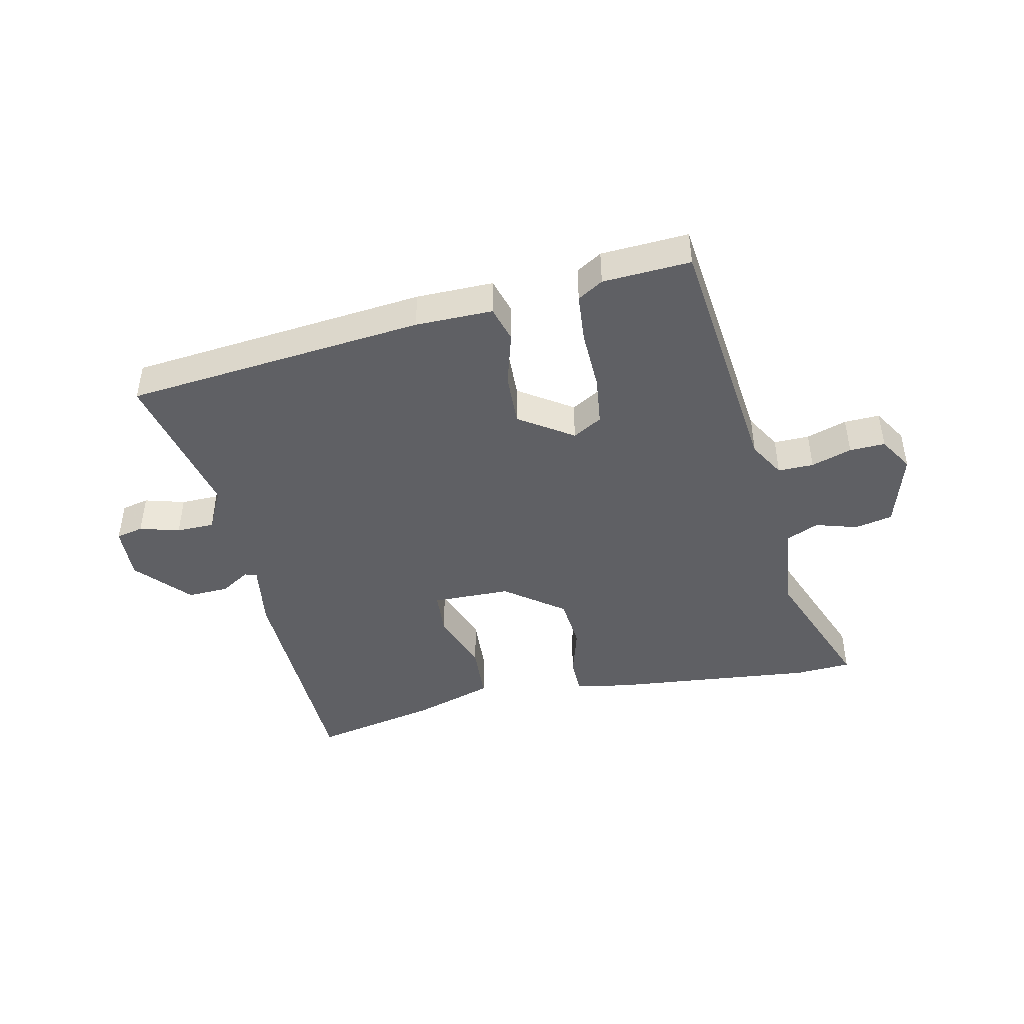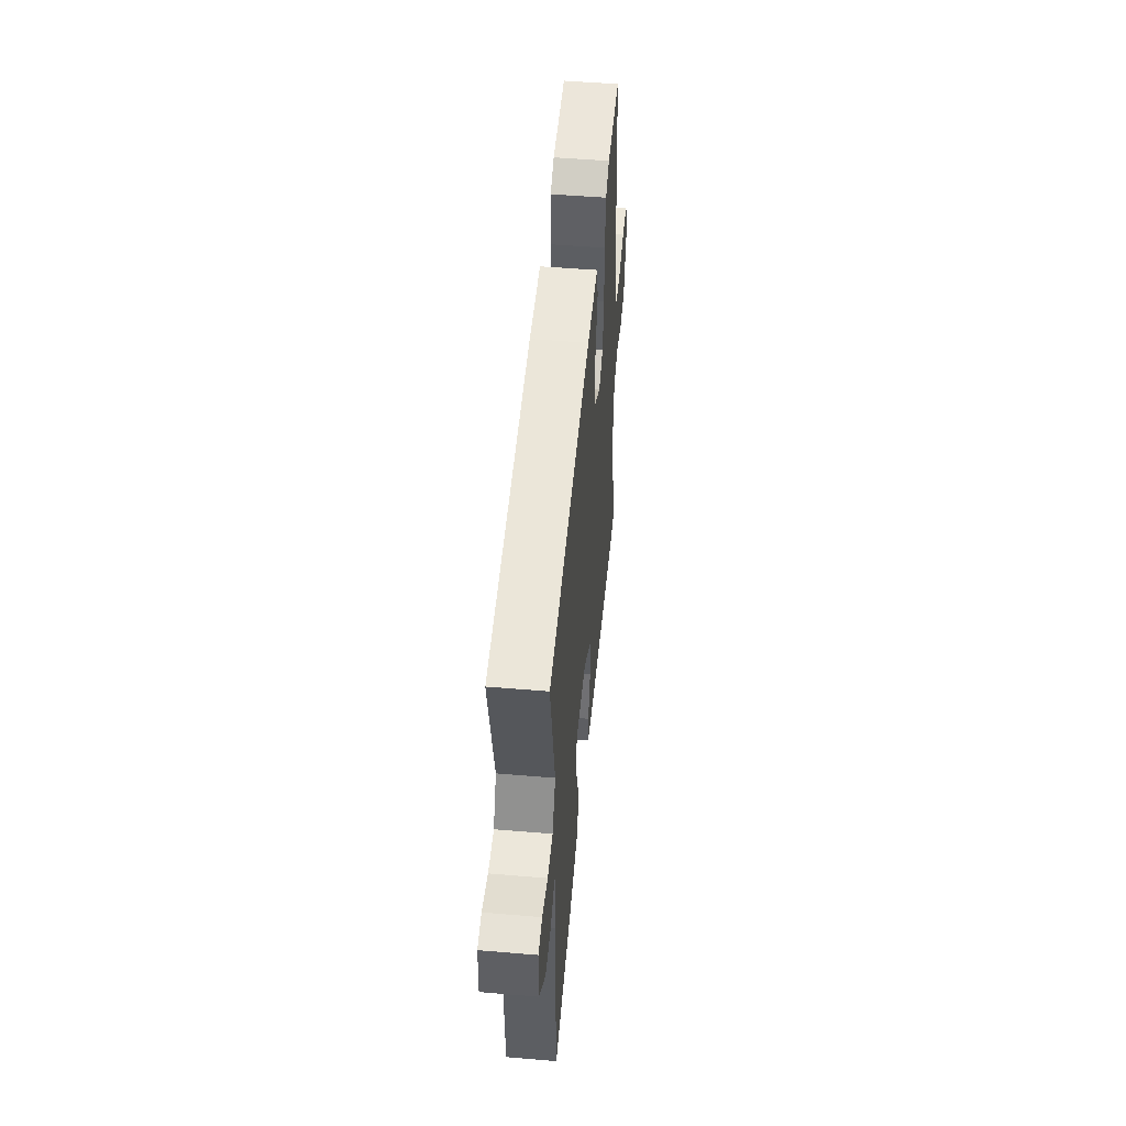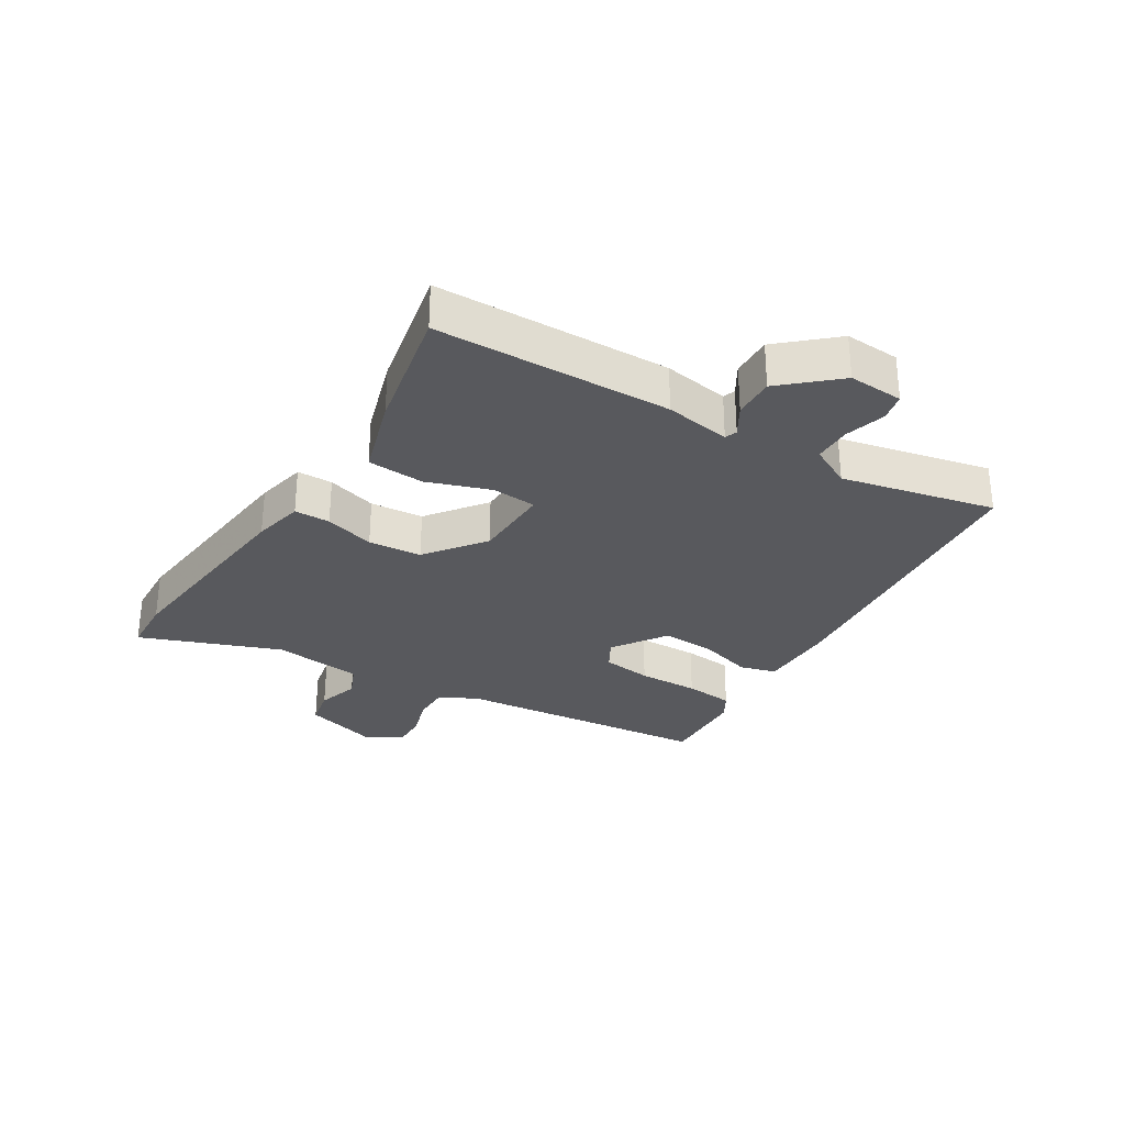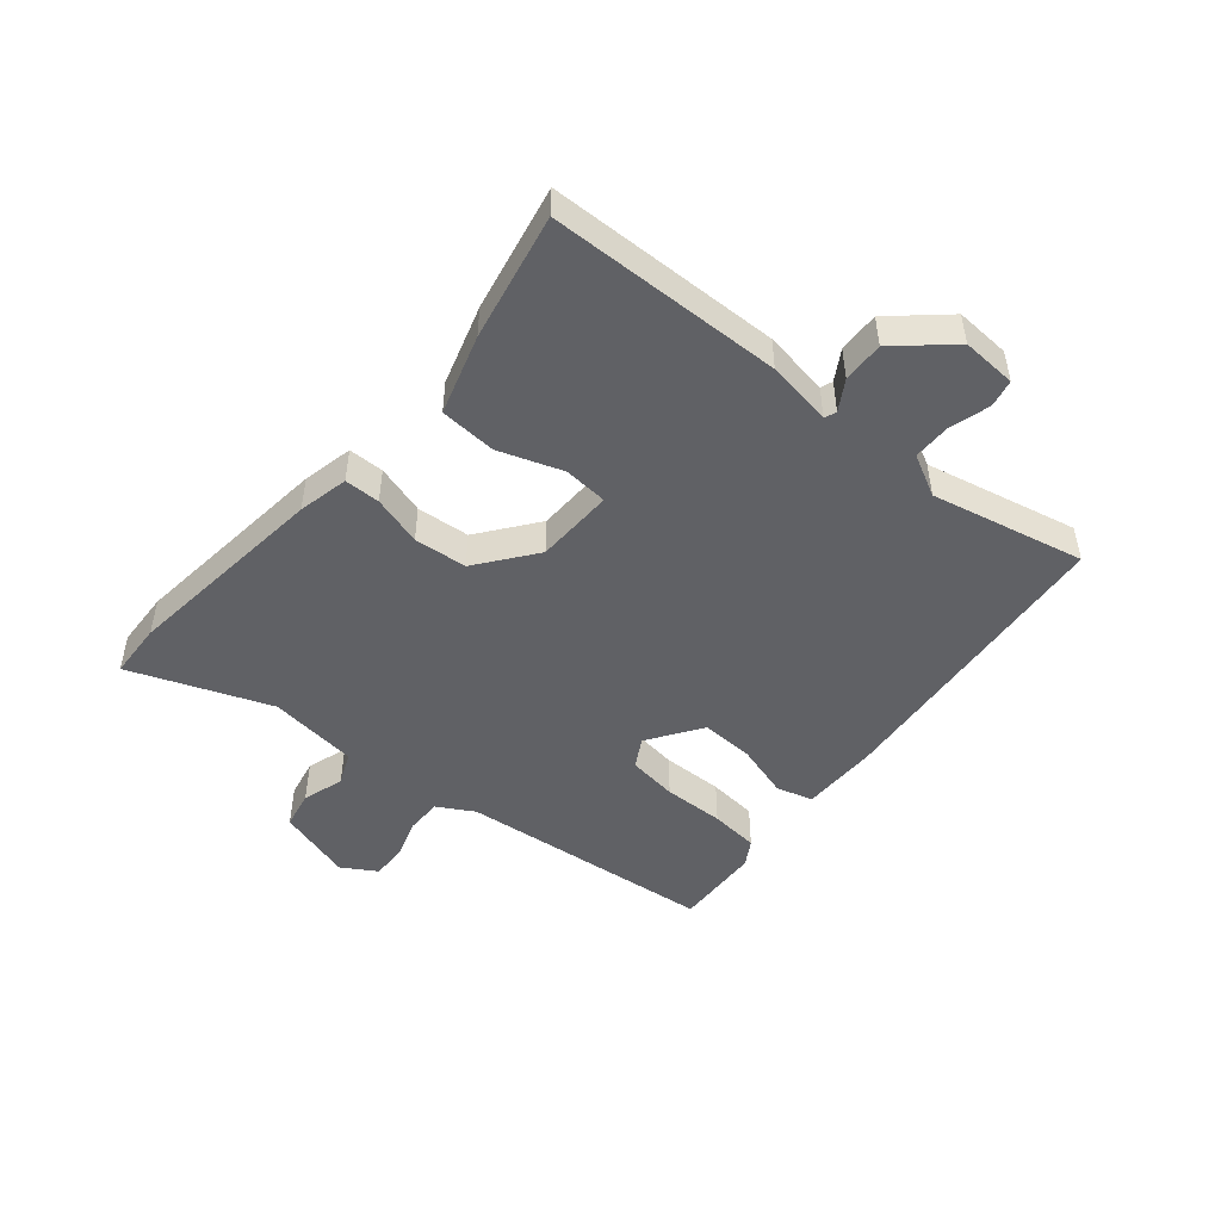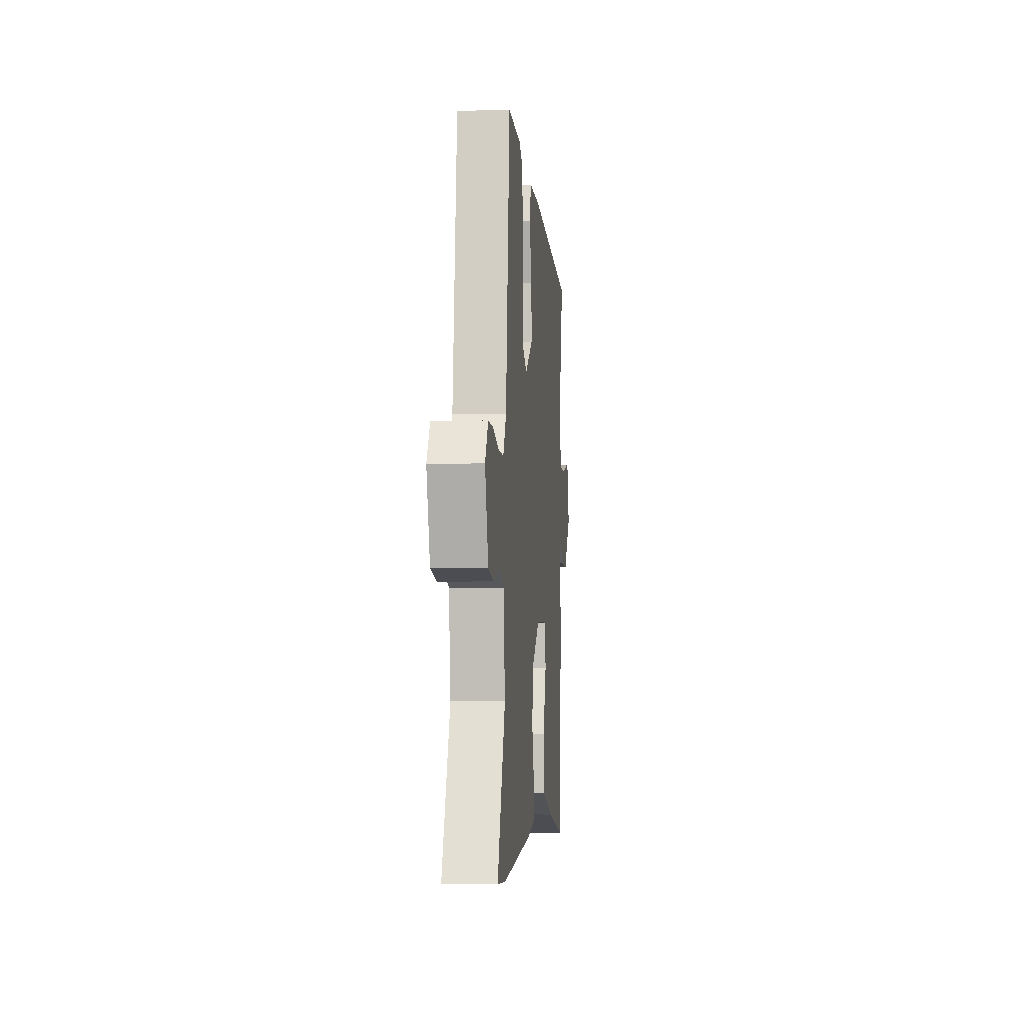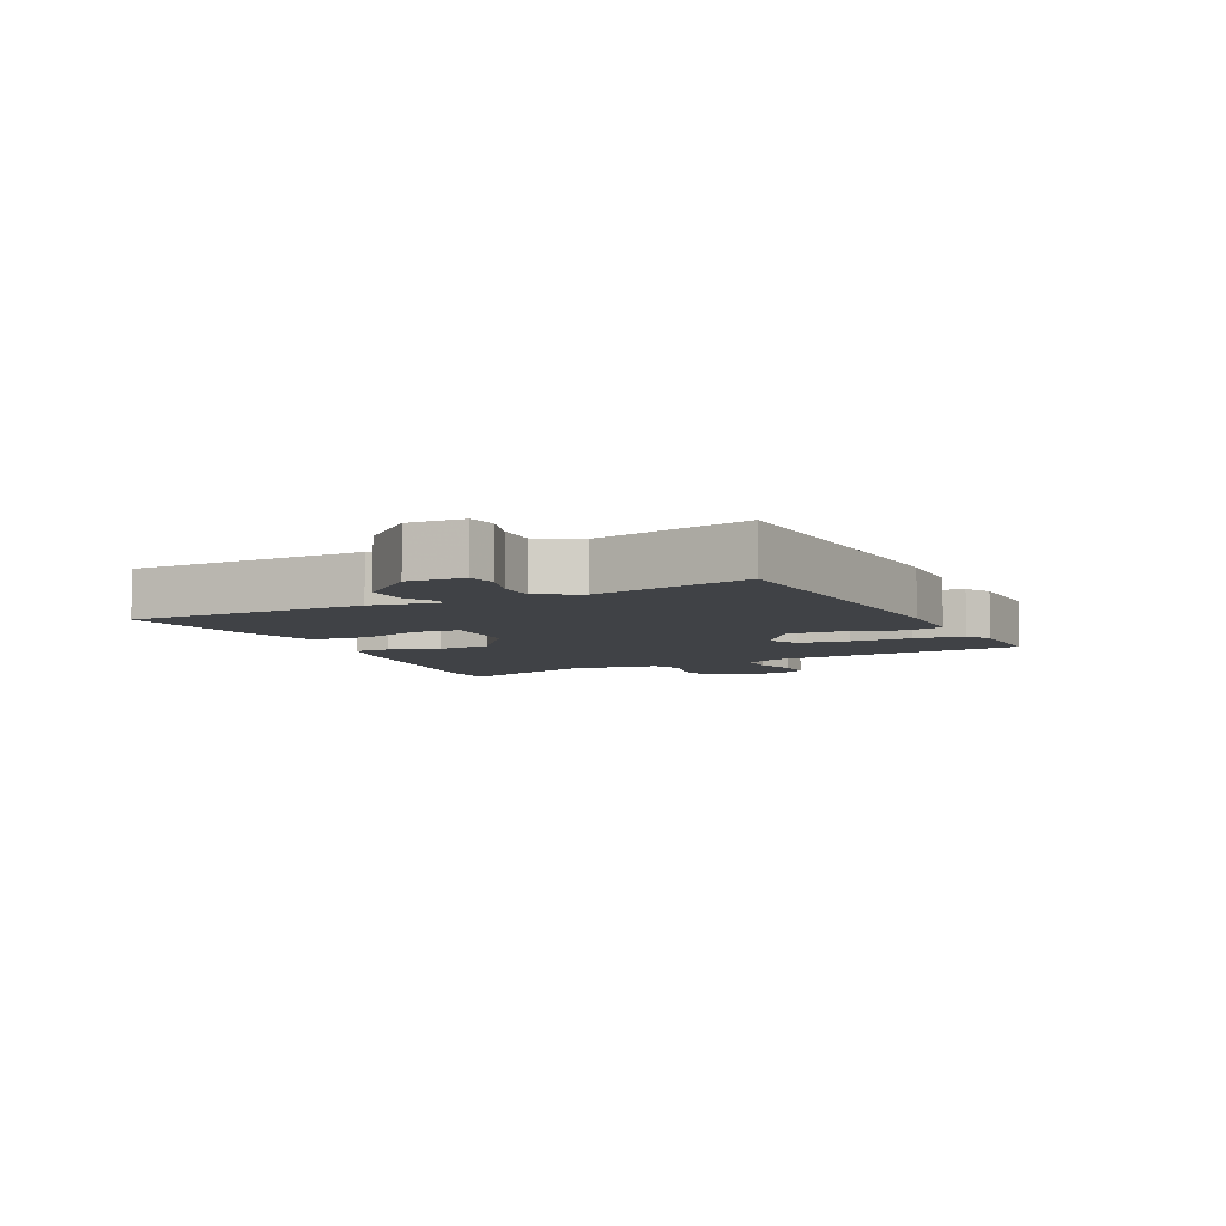
<metadata>
{"format":"obj","ext":"obj","renderer":"f3d","projection":"perspective","resolution":1024,"background":"white","views":[{"elev":-44.6,"azim":12.3,"up":"+Y"},{"elev":50.4,"azim":-84.7,"up":"+Z"},{"elev":-30.0,"azim":-122.1,"up":"+Y"},{"elev":-48.5,"azim":-130.4,"up":"+Y"},{"elev":-4.4,"azim":95.6,"up":"+Z"},{"elev":-6.5,"azim":-65.7,"up":"+Y"}]}
</metadata>
<code>
v -0.459 0.07 -0.503
v -0.471 0.07 -0.128
v -0.455 0.07 -0.023
v -0.474 0.07 -0.016
v -0.521 0.07 -0.045
v -0.587 0.07 -0.048
v -0.664 0.07 0.037
v -0.66 0.07 0.125
v -0.616 0.07 0.135
v -0.552 0.07 0.117
v -0.491 0.07 0.118
v -0.457 0.07 0.185
v -0.513 0.07 0.43
v -0.032 0.07 0.479
v 0.092 0.07 0.48
v 0.109 0.07 0.422
v 0.084 0.07 0.335
v 0.081 0.07 0.249
v 0.167 0.07 0.192
v 0.214 0.07 0.219
v 0.224 0.07 0.299
v 0.221 0.07 0.397
v 0.228 0.07 0.476
v 0.269 0.07 0.501
v 0.41 0.07 0.509
v 0.455 0.07 0.097
v 0.489 0.07 0.039
v 0.546 0.07 0.04
v 0.611 0.07 0.061
v 0.668 0.07 0.063
v 0.702 0.07 0.008
v 0.666 0.07 -0.114
v 0.605 0.07 -0.127
v 0.538 0.07 -0.107
v 0.486 0.07 -0.13
v 0.469 0.07 -0.274
v 0.556 0.07 -0.497
v 0.466 0.07 -0.502
v 0.132 0.07 -0.468
v 0.051 0.07 -0.451
v 0.05 0.07 -0.394
v 0.073 0.07 -0.314
v 0.065 0.07 -0.229
v -0.029 0.07 -0.159
v -0.155 0.07 -0.157
v -0.16 0.07 -0.228
v -0.124 0.07 -0.329
v -0.129 0.07 -0.42
v -0.256 0.07 -0.46
v -0.459 0 -0.503
v -0.471 0 -0.128
v -0.455 0 -0.023
v -0.474 0 -0.016
v -0.521 0 -0.045
v -0.587 0 -0.048
v -0.664 0 0.037
v -0.66 0 0.125
v -0.616 0 0.135
v -0.552 0 0.117
v -0.491 0 0.118
v -0.457 0 0.185
v -0.513 0 0.43
v -0.032 0 0.479
v 0.092 0 0.48
v 0.109 0 0.422
v 0.084 0 0.335
v 0.081 0 0.249
v 0.167 0 0.192
v 0.214 0 0.219
v 0.224 0 0.299
v 0.221 0 0.397
v 0.228 0 0.476
v 0.269 0 0.501
v 0.41 0 0.509
v 0.455 0 0.097
v 0.489 0 0.039
v 0.546 0 0.04
v 0.611 0 0.061
v 0.668 0 0.063
v 0.702 0 0.008
v 0.666 0 -0.114
v 0.605 0 -0.127
v 0.538 0 -0.107
v 0.486 0 -0.13
v 0.469 0 -0.274
v 0.556 0 -0.497
v 0.466 0 -0.502
v 0.132 0 -0.468
v 0.051 0 -0.451
v 0.05 0 -0.394
v 0.073 0 -0.314
v 0.065 0 -0.229
v -0.029 0 -0.159
v -0.155 0 -0.157
v -0.16 0 -0.228
v -0.124 0 -0.329
v -0.129 0 -0.42
v -0.256 0 -0.46
f 1 2 3
f 49 1 3
f 48 49 3
f 47 48 3
f 46 47 3
f 45 46 3
f 44 45 3
f 40 41 42
f 39 40 42
f 38 39 42
f 37 38 42
f 36 37 42
f 35 36 42 43
f 34 35 43 44
f 32 33 34
f 31 32 34
f 30 31 34
f 29 30 34
f 28 29 34
f 44 3 4
f 34 44 4
f 28 34 4
f 27 28 4
f 24 25 26
f 23 24 26
f 22 23 26
f 21 22 26
f 20 21 26 27
f 15 16 17
f 14 15 17
f 13 14 17
f 12 13 17
f 11 12 17 18
f 8 9 10
f 7 8 10
f 6 7 10
f 5 6 10
f 4 5 10
f 4 10 11
f 19 20 27
f 19 27 4 11
f 11 18 19
f 52 51 50
f 52 50 98
f 52 98 97
f 52 97 96
f 52 96 95
f 52 95 94
f 52 94 93
f 91 90 89
f 91 89 88
f 91 88 87
f 91 87 86
f 91 86 85
f 92 91 85 84
f 93 92 84 83
f 83 82 81
f 83 81 80
f 83 80 79
f 83 79 78
f 83 78 77
f 53 52 93
f 53 93 83
f 53 83 77
f 53 77 76
f 75 74 73
f 75 73 72
f 75 72 71
f 75 71 70
f 76 75 70 69
f 66 65 64
f 66 64 63
f 66 63 62
f 66 62 61
f 67 66 61 60
f 59 58 57
f 59 57 56
f 59 56 55
f 59 55 54
f 59 54 53
f 60 59 53
f 76 69 68
f 60 53 76 68
f 68 67 60
f 1 50 51 2
f 2 51 52 3
f 3 52 53 4
f 4 53 54 5
f 5 54 55 6
f 6 55 56 7
f 7 56 57 8
f 8 57 58 9
f 9 58 59 10
f 10 59 60 11
f 11 60 61 12
f 12 61 62 13
f 13 62 63 14
f 14 63 64 15
f 15 64 65 16
f 16 65 66 17
f 17 66 67 18
f 18 67 68 19
f 19 68 69 20
f 20 69 70 21
f 21 70 71 22
f 22 71 72 23
f 23 72 73 24
f 24 73 74 25
f 25 74 75 26
f 26 75 76 27
f 27 76 77 28
f 28 77 78 29
f 29 78 79 30
f 30 79 80 31
f 31 80 81 32
f 32 81 82 33
f 33 82 83 34
f 34 83 84 35
f 35 84 85 36
f 36 85 86 37
f 37 86 87 38
f 38 87 88 39
f 39 88 89 40
f 40 89 90 41
f 41 90 91 42
f 42 91 92 43
f 43 92 93 44
f 44 93 94 45
f 45 94 95 46
f 46 95 96 47
f 47 96 97 48
f 48 97 98 49
f 49 98 50 1

</code>
